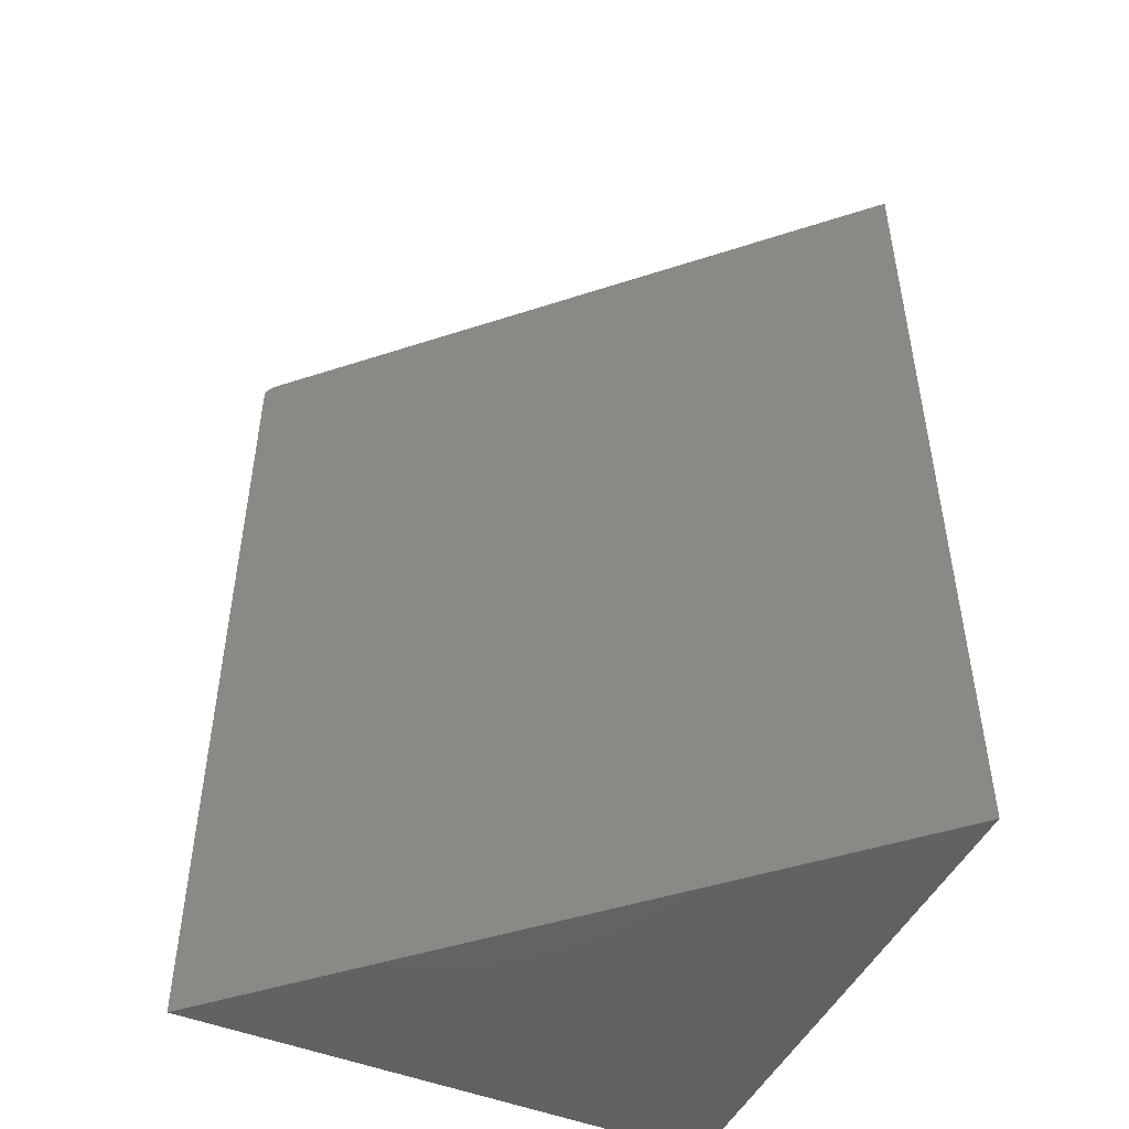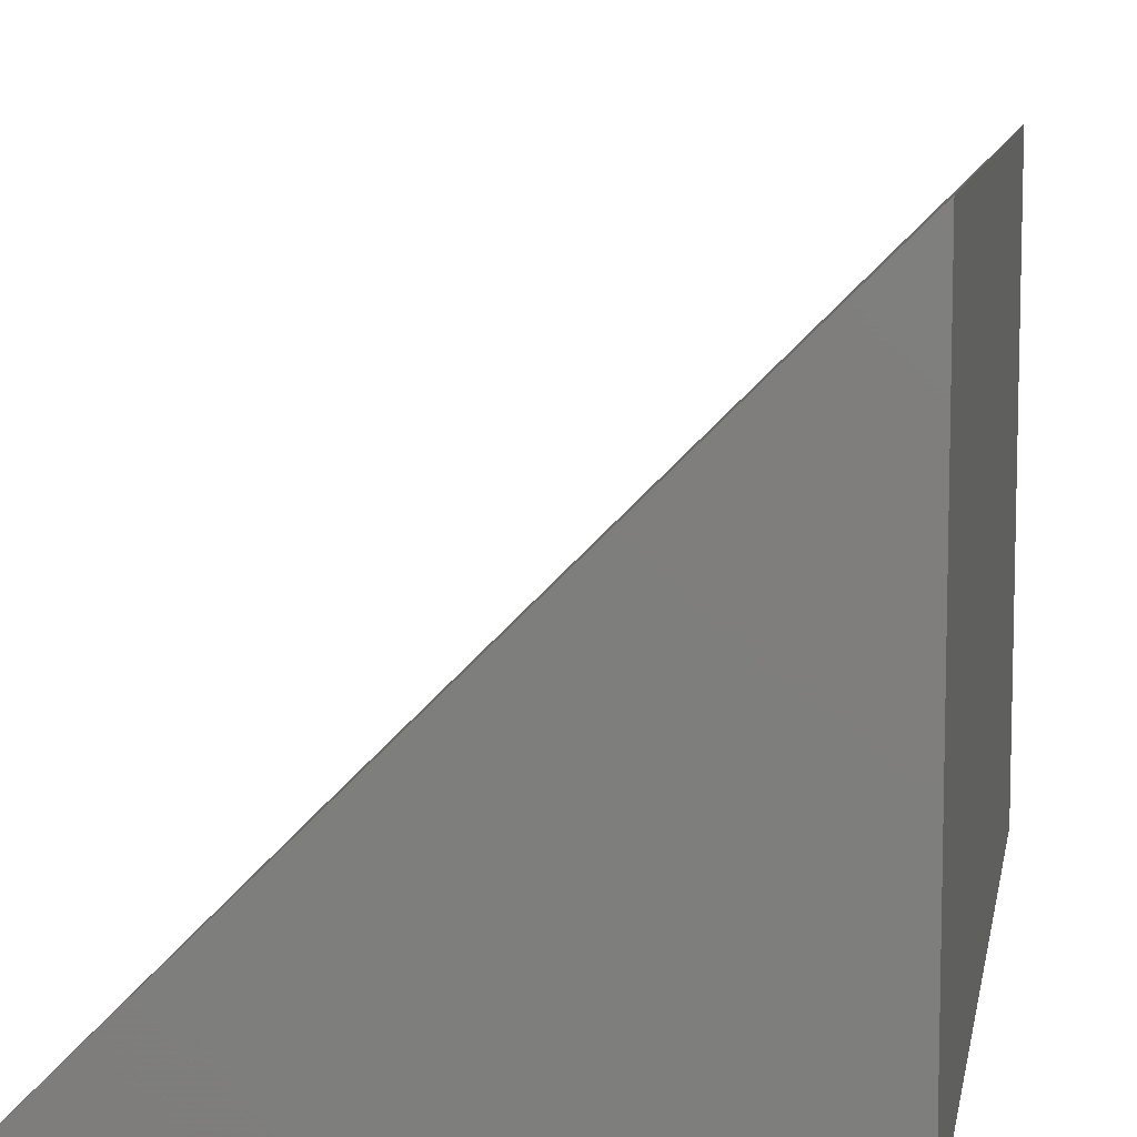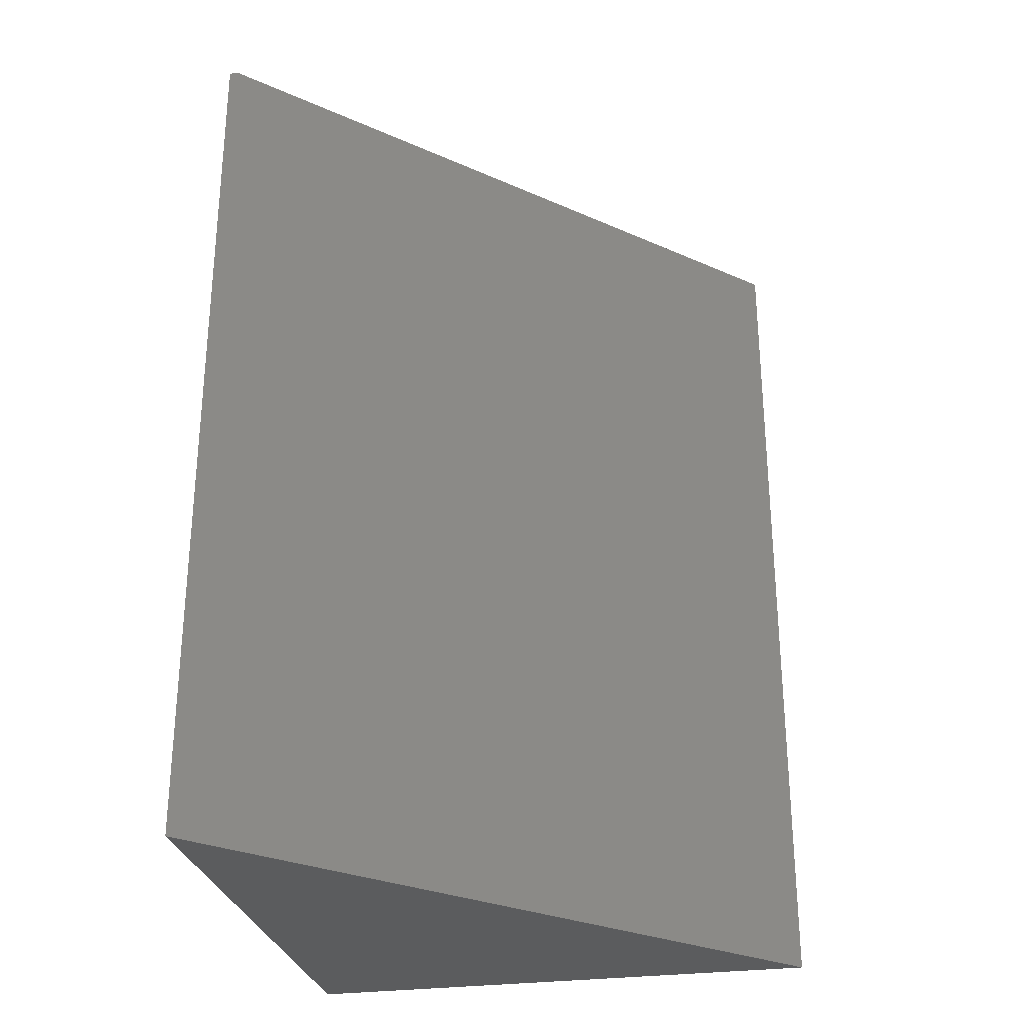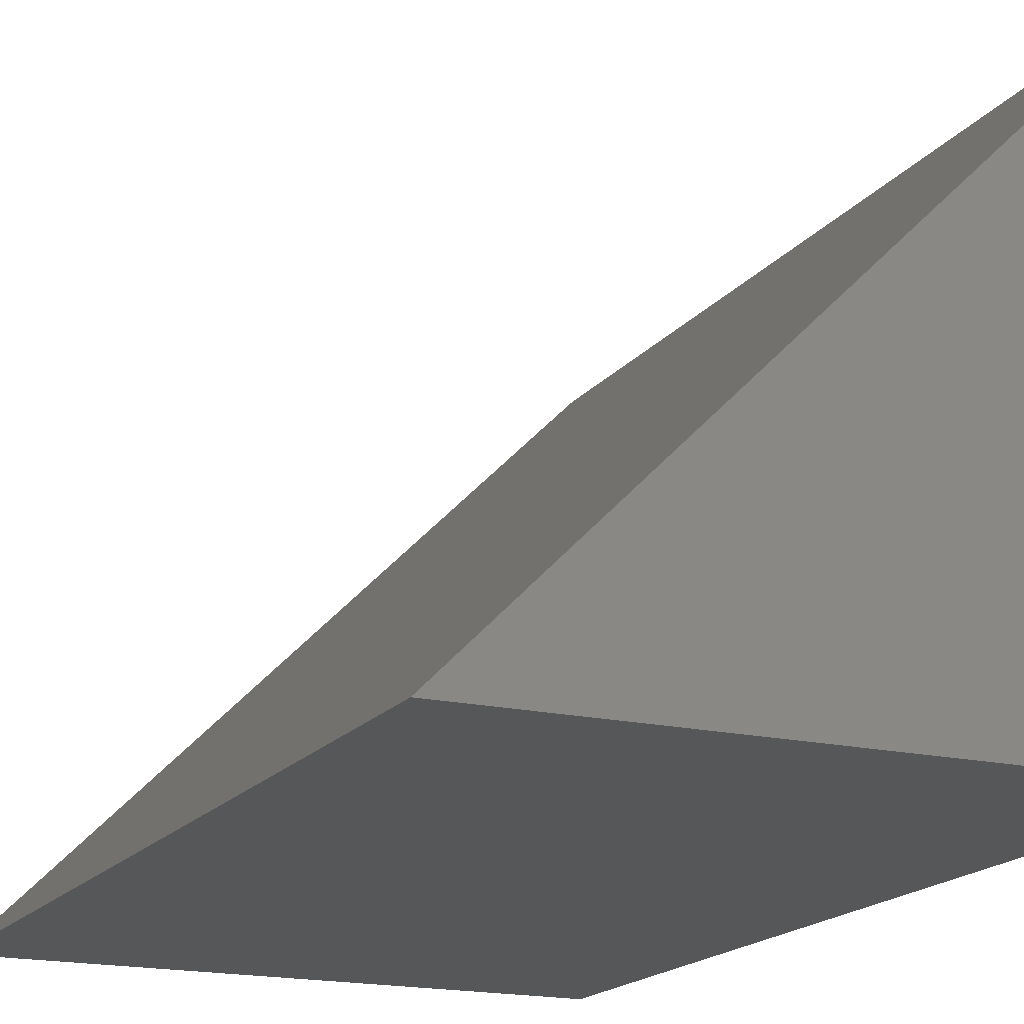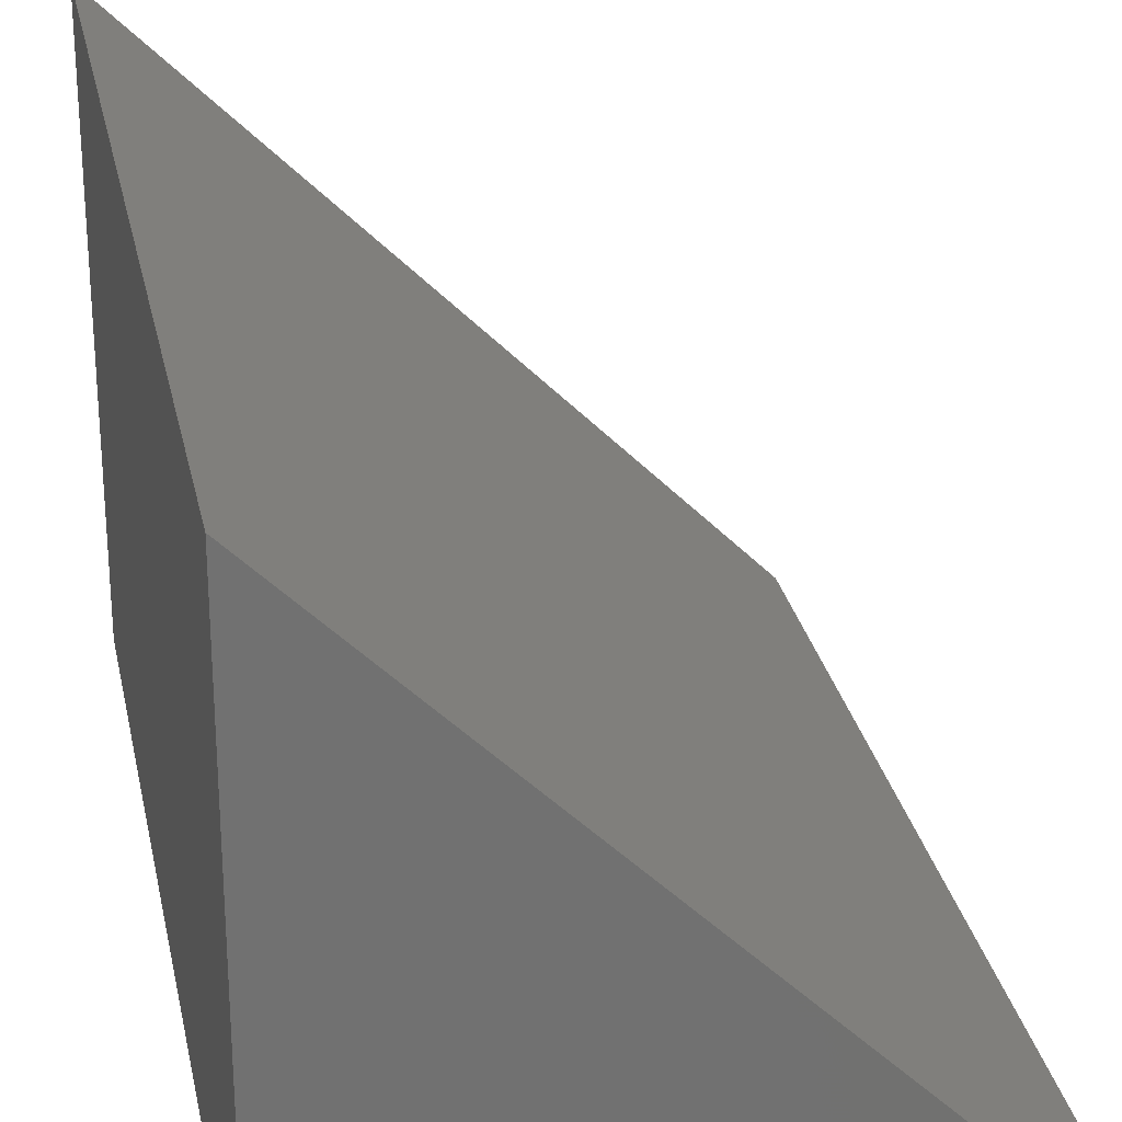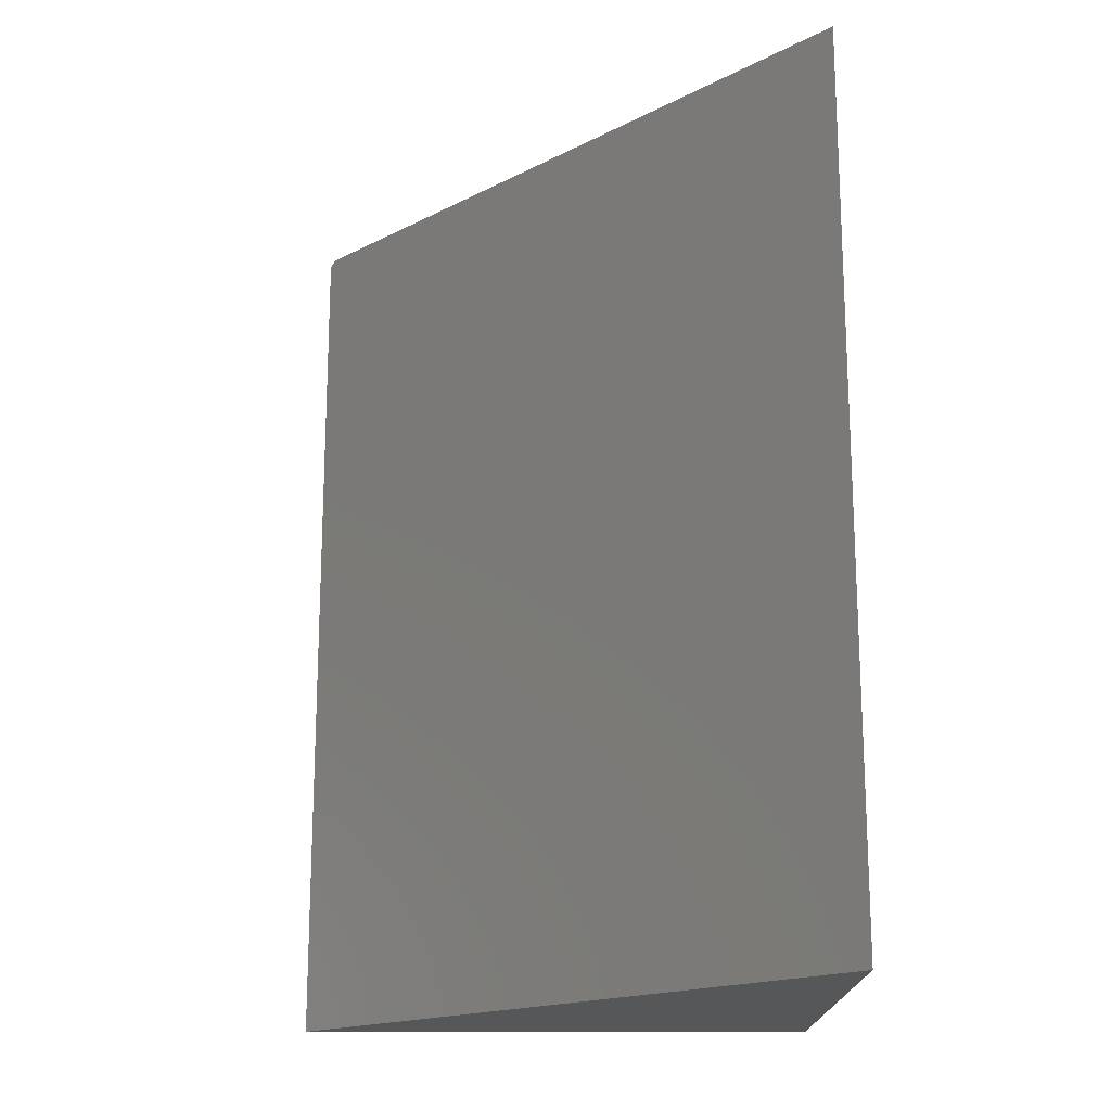
<metadata>
{"format":"stl","ext":"stl","renderer":"f3d","projection":"perspective","resolution":1024,"background":"white","views":[{"elev":-47.6,"azim":-24.8,"up":"+Y"},{"elev":9.4,"azim":9.4,"up":"+Z"},{"elev":-28.7,"azim":-78.5,"up":"+Y"},{"elev":-17.5,"azim":-24.8,"up":"+Z"},{"elev":27.0,"azim":168.7,"up":"+Z"},{"elev":-17.5,"azim":-0.0,"up":"+Y"}]}
</metadata>
<code>
# stl→obj: 22 verts, 40 faces
v -0.2188 0.75 -0.2109
v 0.2188 0.75 0.2266
v 0.2188 0.75 -0.2109
v -0.2262 0.7444 -0.2184
v -0.2266 0.7422 -0.2188
v -0.22 0.7499 -0.2122
v -0.2212 0.7496 -0.2134
v -0.2223 0.7491 -0.2145
v -0.2234 0.7485 -0.2156
v -0.2243 0.7476 -0.2165
v -0.2252 0.7467 -0.2173
v -0.2266 0 -0.2188
v 0.2188 4.944e-17 0.2266
v 0.2188 0.7477 -0.2165
v 0.2188 0.7487 -0.2153
v 0.2188 0.7465 -0.2174
v 0.2188 2.472e-17 -0.2188
v 0.2188 0.7422 -0.2188
v 0.2188 0.7437 -0.2186
v 0.2188 0.7452 -0.2182
v 0.2188 0.7494 -0.2139
v 0.2188 0.7498 -0.2125
f 1 2 3
f 4 5 2
f 4 2 1
f 4 1 6
f 4 6 7
f 4 7 8
f 4 8 9
f 4 9 10
f 4 10 11
f 12 13 5
f 5 13 2
f 14 15 16
f 13 17 18
f 2 13 18
f 2 18 19
f 2 19 20
f 2 20 16
f 2 16 15
f 15 21 22
f 15 22 3
f 15 3 2
f 12 5 17
f 17 5 18
f 1 22 6
f 1 3 22
f 22 21 6
f 6 21 7
f 21 15 7
f 7 15 8
f 15 9 8
f 11 20 4
f 9 15 10
f 10 15 14
f 10 14 11
f 11 14 16
f 11 16 20
f 18 5 19
f 19 5 4
f 19 4 20
f 12 17 13

</code>
